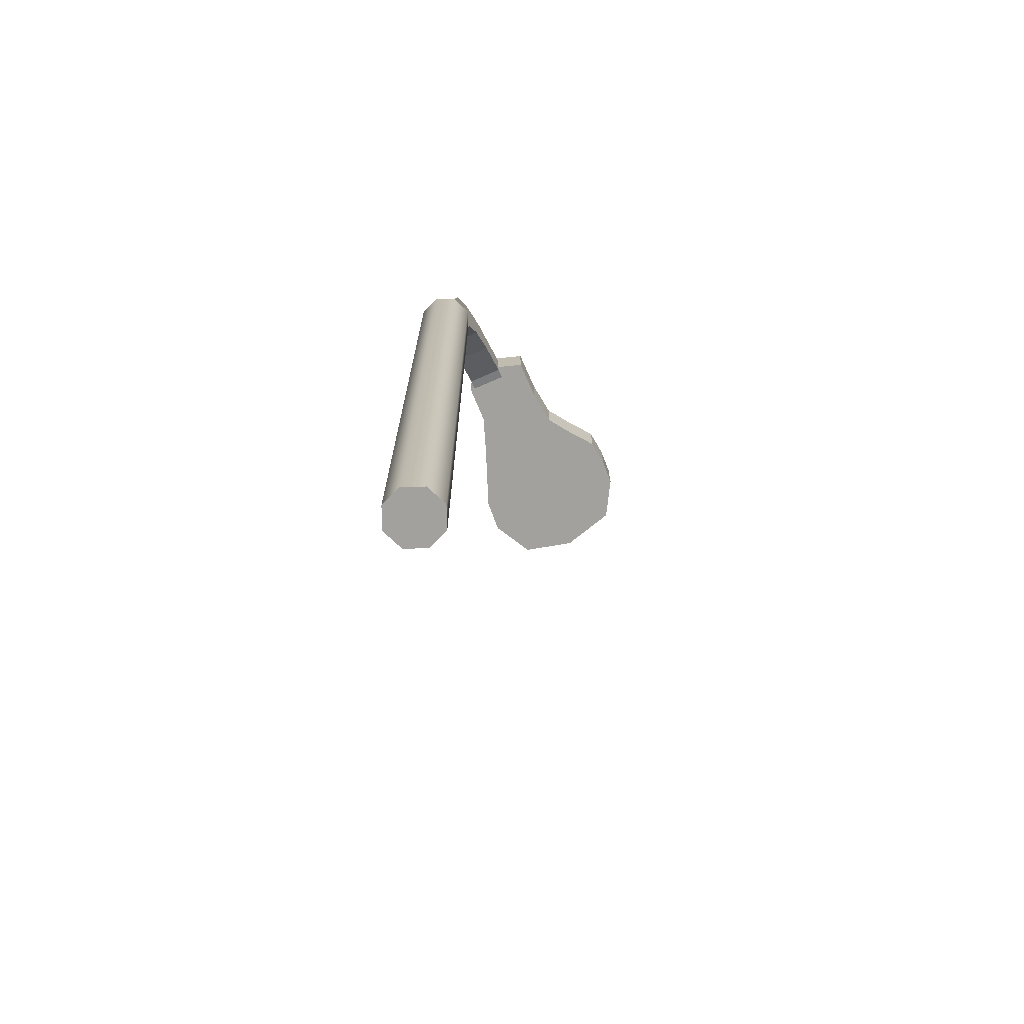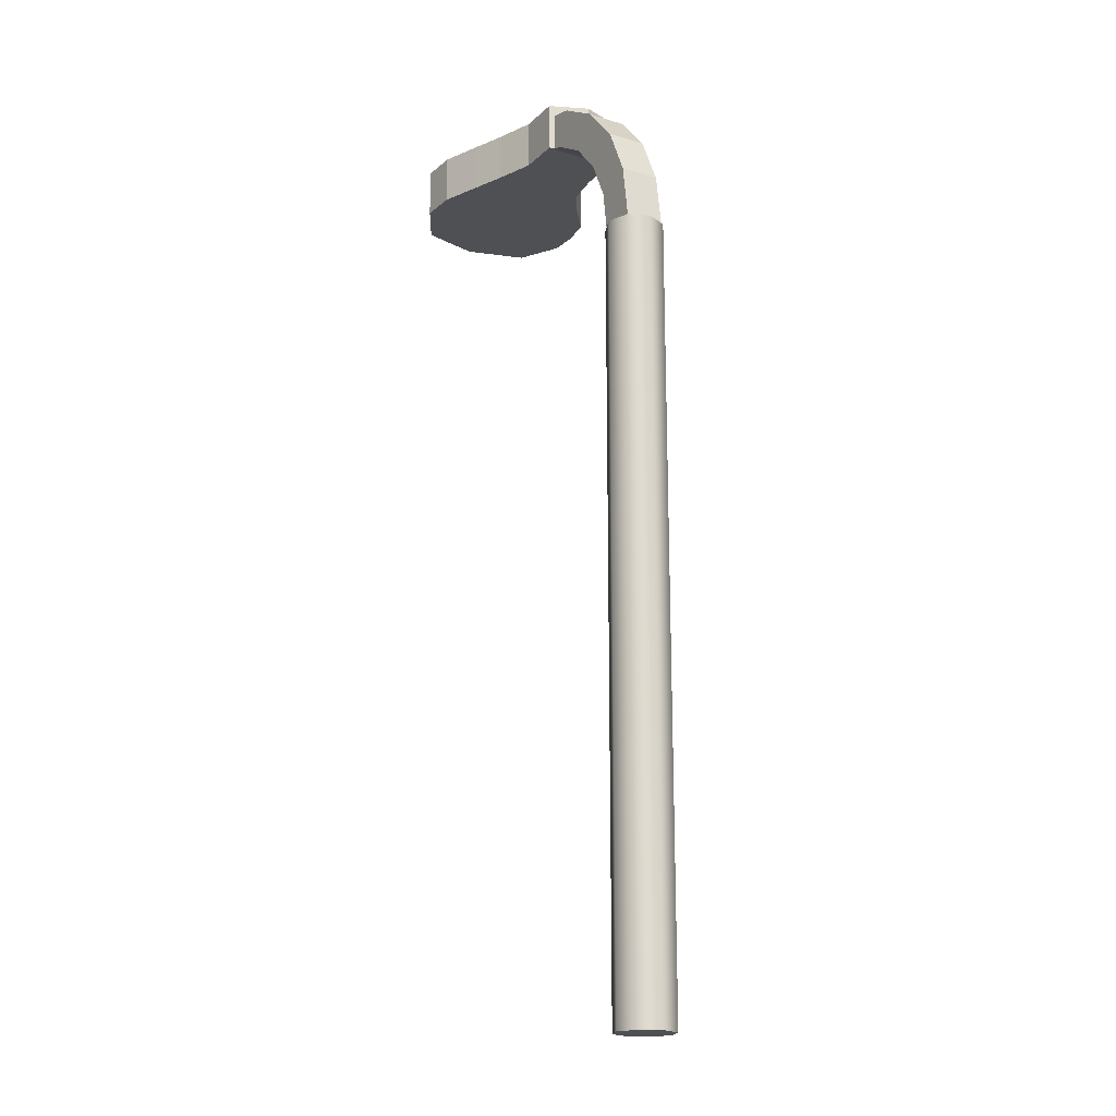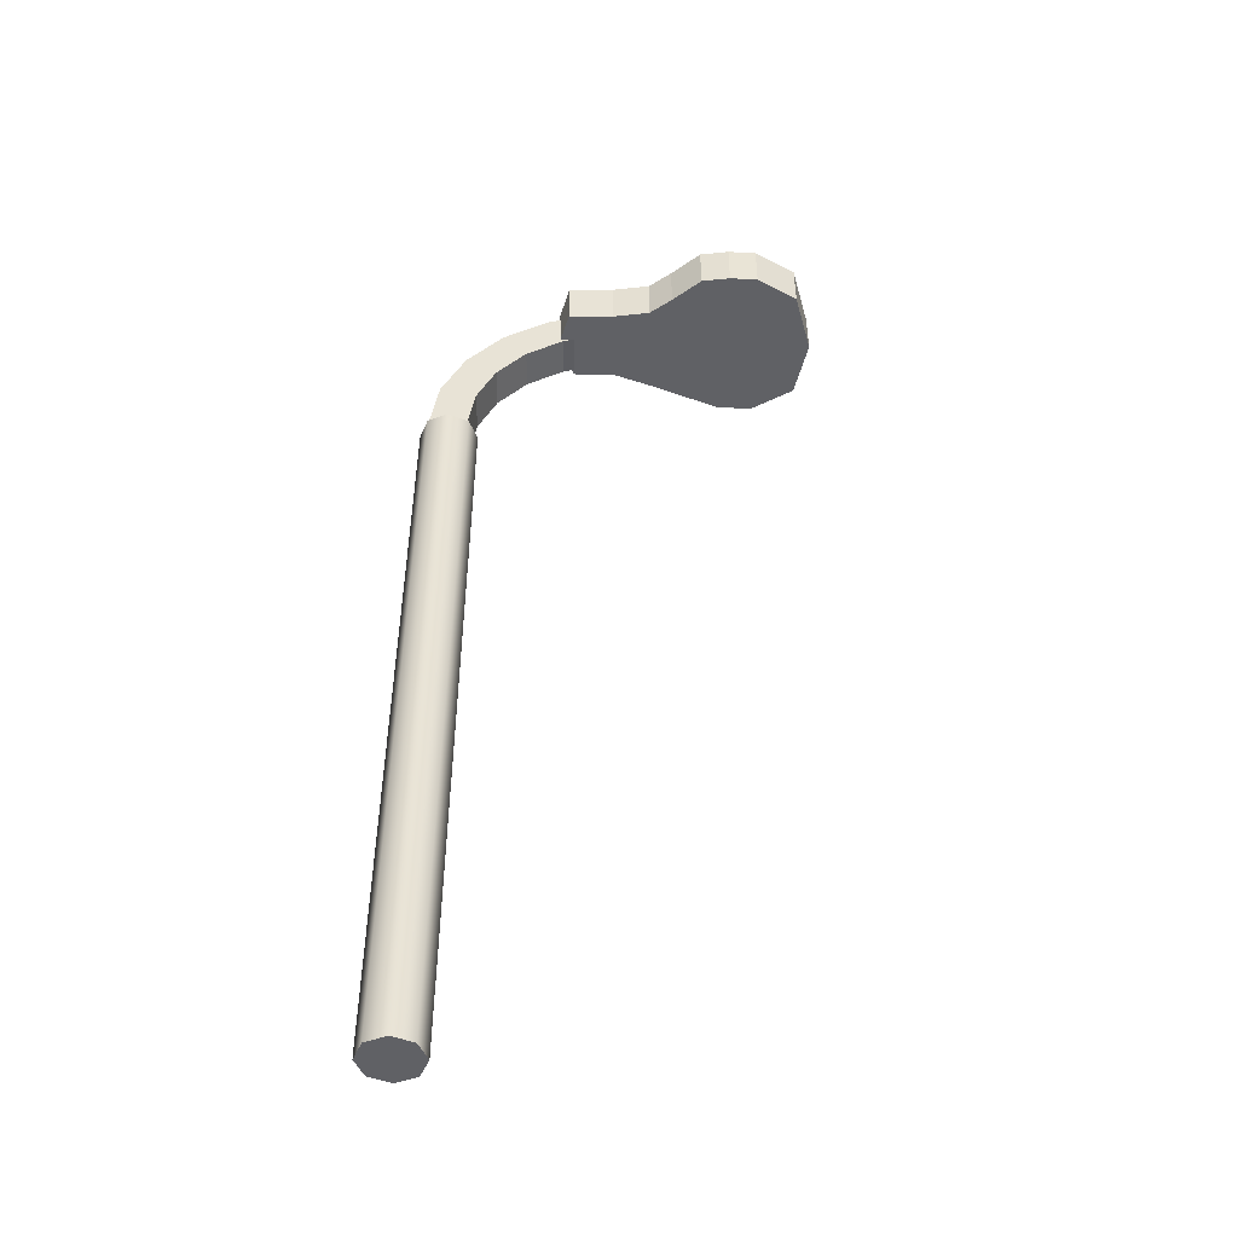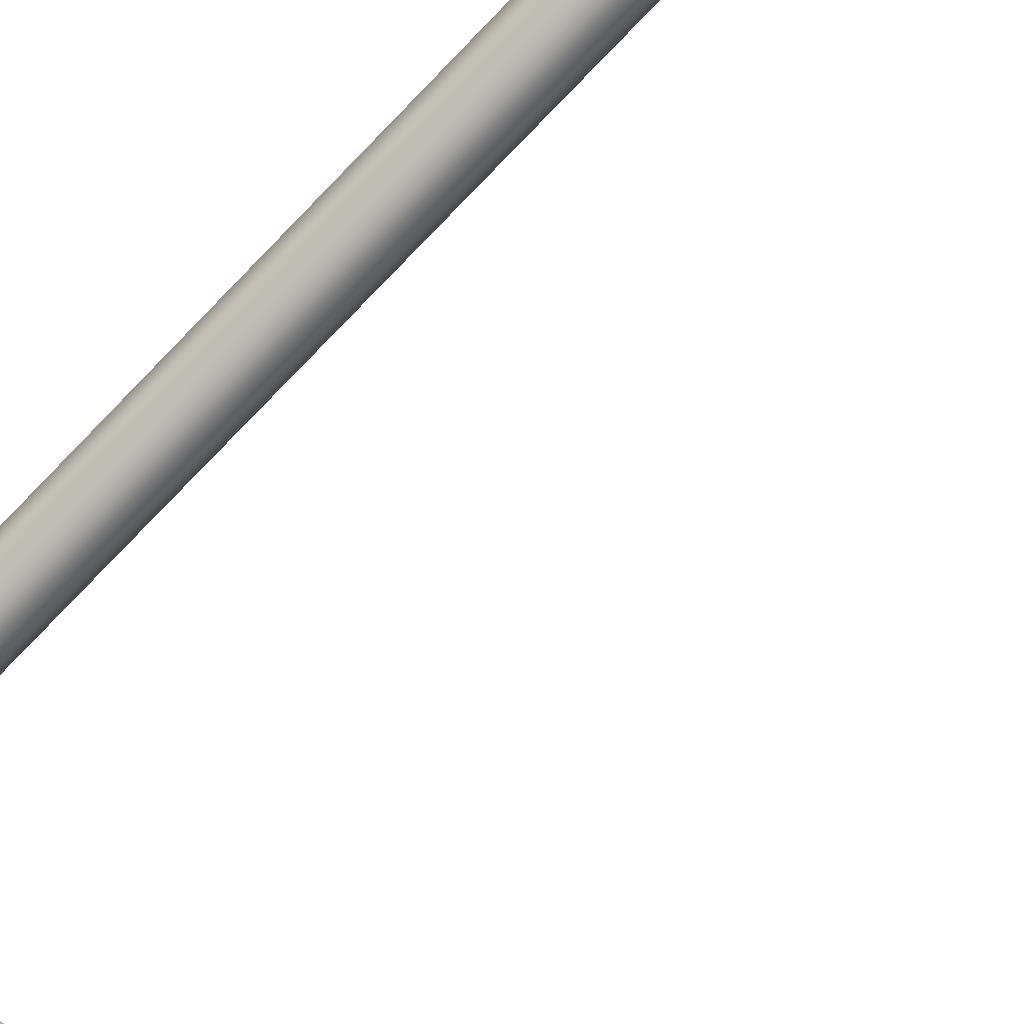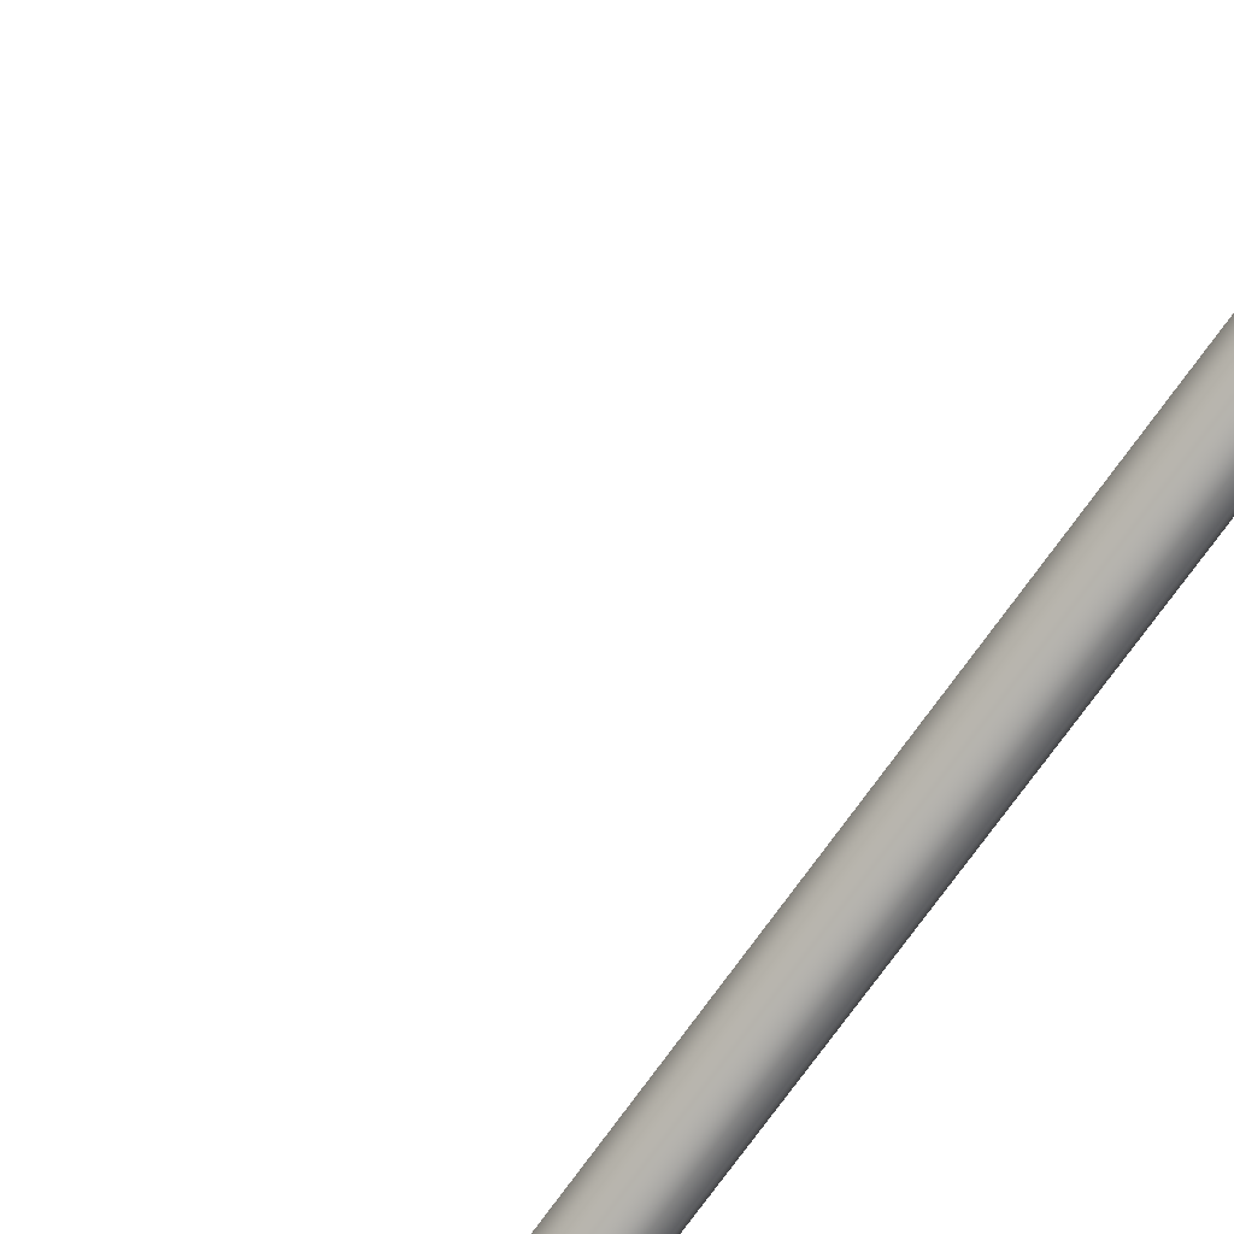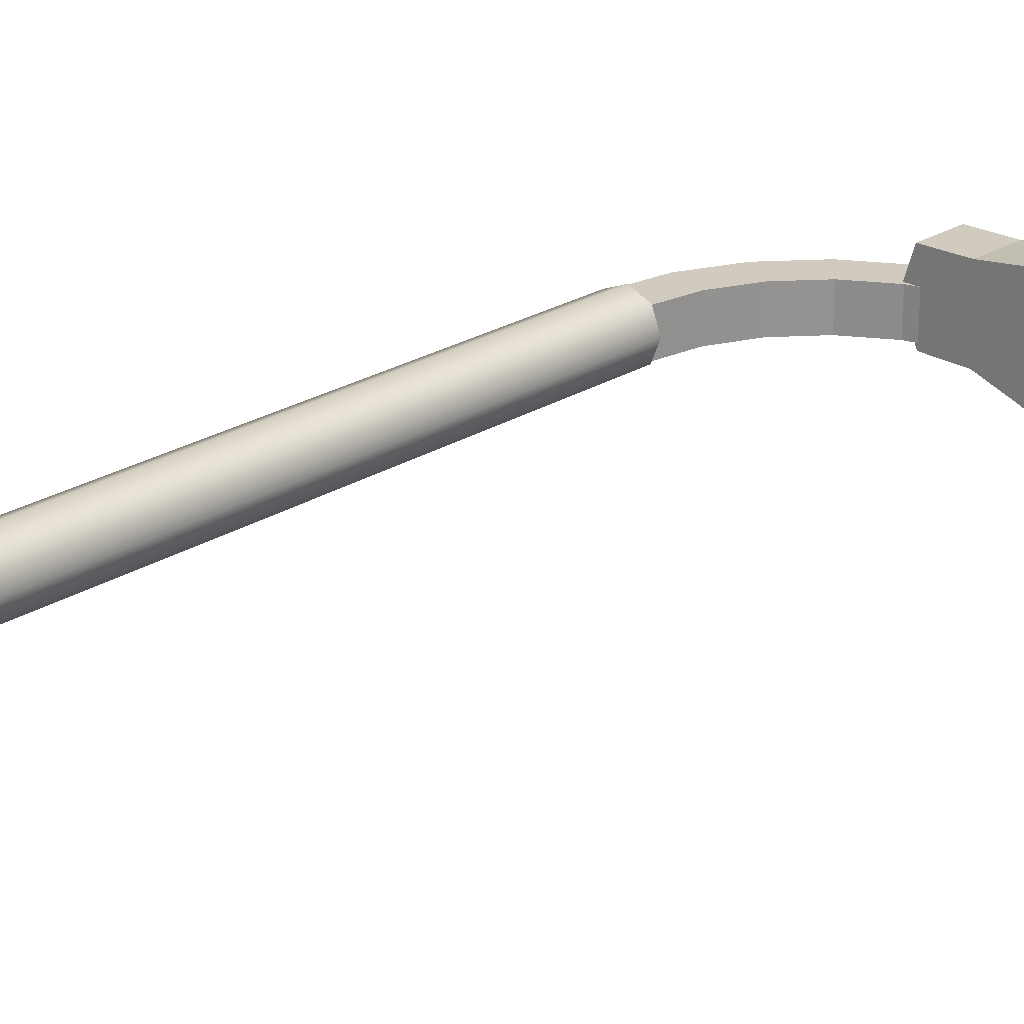
<metadata>
{"format":"obj","ext":"obj","renderer":"f3d","projection":"perspective","resolution":1024,"background":"white","views":[{"elev":-72.1,"azim":-66.4,"up":"+Y"},{"elev":-19.1,"azim":-120.2,"up":"+Y"},{"elev":-48.4,"azim":-0.3,"up":"+Y"},{"elev":-77.6,"azim":-44.3,"up":"+Z"},{"elev":-75.3,"azim":144.4,"up":"+Z"},{"elev":23.6,"azim":43.3,"up":"+Z"}]}
</metadata>
<code>
o Street Light
g Street Light
v 0 0 0
v 0 4 0
v 0.04393 0 0.1061
v 0.04393 4 0.1061
v 0.15 0 0.15
v 0.15 4 0.15
v 0.2561 0 0.1061
v 0.2561 4 0.1061
v 0.3 0 -1.311e-08
v 0.3 4 -1.311e-08
v 0.2561 0 -0.1061
v 0.2561 4 -0.1061
v 0.15 0 -0.15
v 0.15 4 -0.15
v 0.04393 0 -0.1061
v 0.04393 4 -0.1061
v 0.15 0 0
v 0.15 4 0
v 0.05 4 -0.1
v 0.09201 4.287 -0.1
v 0.05 4 0.1
v 0.09201 4.287 0.1
v 0.2836 4.229 -0.1
v 0.25 4 -0.1
v 0.2836 4.229 0.1
v 0.25 4 0.1
v 0.2145 4.55 -0.1
v 0.2145 4.55 0.1
v 0.3816 4.44 -0.1
v 0.3816 4.44 0.1
v 0.4072 4.766 -0.1
v 0.4072 4.766 0.1
v 0.5358 4.613 -0.1
v 0.5358 4.613 0.1
v 0.6539 4.918 -0.1
v 0.6539 4.918 0.1
v 0.7331 4.735 -0.1
v 0.7331 4.735 0.1
v 0.9339 4.993 -0.1
v 0.9339 4.993 0.1
v 0.9571 4.795 -0.1
v 0.9571 4.795 0.1
v 1.224 4.985 -0.1
v 1.224 4.985 0.1
v 1.189 4.788 -0.1
v 1.189 4.788 0.1
v 1 5.01 0.25
v 1.196 5.01 0.2745
v 1.316 5.01 0.358
v 1.471 5.01 0.4782
v 1.622 5.01 0.4958
v 1.769 5.01 0.4885
v 1.982 5.01 0.3665
v 2.069 5.01 0.05637
v 1.997 5.01 -0.233
v 1.767 5.01 -0.3596
v 1.581 5.01 -0.3483
v 1.386 5.01 -0.273
v 1.209 5.01 -0.204
v 1.01 5.01 -0.1336
v 0.7885 5.01 -0.1291
v 0.7071 5.01 0.06847
v 0.7635 5.01 0.2497
v 0.7071 4.75 0.06847
v 0.7885 4.75 -0.1291
v 1.01 4.75 -0.1336
v 1 4.75 0.25
v 0.7635 4.75 0.2497
v 1.196 4.75 0.2745
v 1.209 4.75 -0.204
v 1.386 4.75 -0.273
v 1.316 4.75 0.358
v 1.581 4.75 -0.3483
v 1.997 4.75 -0.233
v 2.069 4.75 0.05637
v 1.767 4.75 -0.3596
v 1.471 4.75 0.4782
v 1.982 4.75 0.3665
v 1.769 4.75 0.4885
v 1.622 4.75 0.4958
f 1 17 3
f 3 17 5
f 5 17 7
f 7 17 9
f 9 17 11
f 11 17 13
f 13 17 15
f 15 17 1
f 4 18 2
f 6 18 4
f 8 18 6
f 10 18 8
f 12 18 10
f 14 18 12
f 16 18 14
f 2 18 16
f 60 61 62
f 62 63 47
f 60 62 47
f 47 48 60
f 60 48 59
f 59 48 58
f 58 48 49
f 58 49 57
f 56 54 55
f 54 56 57
f 57 49 54
f 49 50 54
f 52 53 54
f 52 54 51
f 54 50 51
f 80 77 75
f 80 75 79
f 75 78 79
f 75 77 72
f 75 72 73
f 73 76 75
f 74 75 76
f 73 72 71
f 72 69 71
f 71 69 70
f 70 69 66
f 66 69 67
f 67 64 66
f 67 68 64
f 64 65 66
f 4 2 1
f 1 3 4
f 6 4 3
f 3 5 6
f 8 6 5
f 5 7 8
f 10 8 7
f 7 9 10
f 12 10 9
f 9 11 12
f 14 12 11
f 11 13 14
f 16 14 13
f 13 15 16
f 2 16 15
f 15 1 2
f 22 20 19
f 19 21 22
f 26 24 23
f 23 25 26
f 24 26 21
f 21 19 24
f 28 27 20
f 20 22 28
f 25 23 29
f 29 30 25
f 32 31 27
f 27 28 32
f 30 29 33
f 33 34 30
f 36 35 31
f 31 32 36
f 34 33 37
f 37 38 34
f 40 39 35
f 35 36 40
f 38 37 41
f 41 42 38
f 44 43 39
f 39 40 44
f 42 41 45
f 45 46 42
f 43 44 46
f 46 45 43
f 25 22 21
f 21 26 25
f 24 19 20
f 20 23 24
f 30 28 22
f 22 25 30
f 23 20 27
f 27 29 23
f 34 32 28
f 28 30 34
f 29 27 31
f 31 33 29
f 38 36 32
f 32 34 38
f 33 31 35
f 35 37 33
f 42 40 36
f 36 38 42
f 37 35 39
f 39 41 37
f 46 44 40
f 40 42 46
f 41 39 43
f 43 45 41
f 61 65 64
f 64 62 61
f 60 66 65
f 65 61 60
f 63 68 67
f 67 47 63
f 62 64 68
f 68 63 62
f 47 67 69
f 69 48 47
f 59 70 66
f 66 60 59
f 58 71 70
f 70 59 58
f 48 69 72
f 72 49 48
f 57 73 71
f 71 58 57
f 54 75 74
f 74 55 54
f 55 74 76
f 76 56 55
f 56 76 73
f 73 57 56
f 49 72 77
f 77 50 49
f 53 78 75
f 75 54 53
f 52 79 78
f 78 53 52
f 51 80 79
f 79 52 51
f 50 77 80
f 80 51 50

</code>
